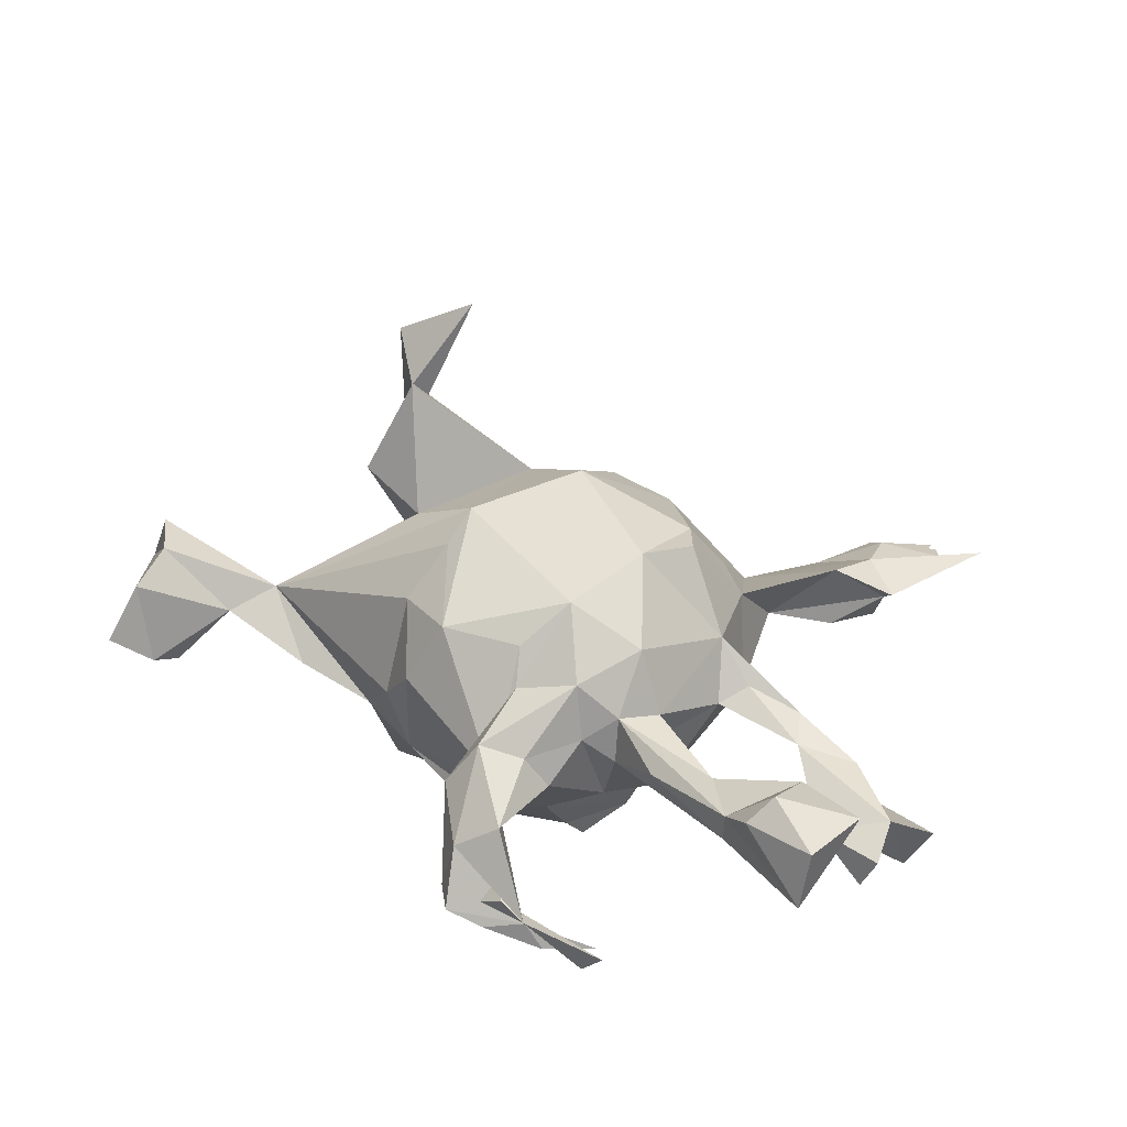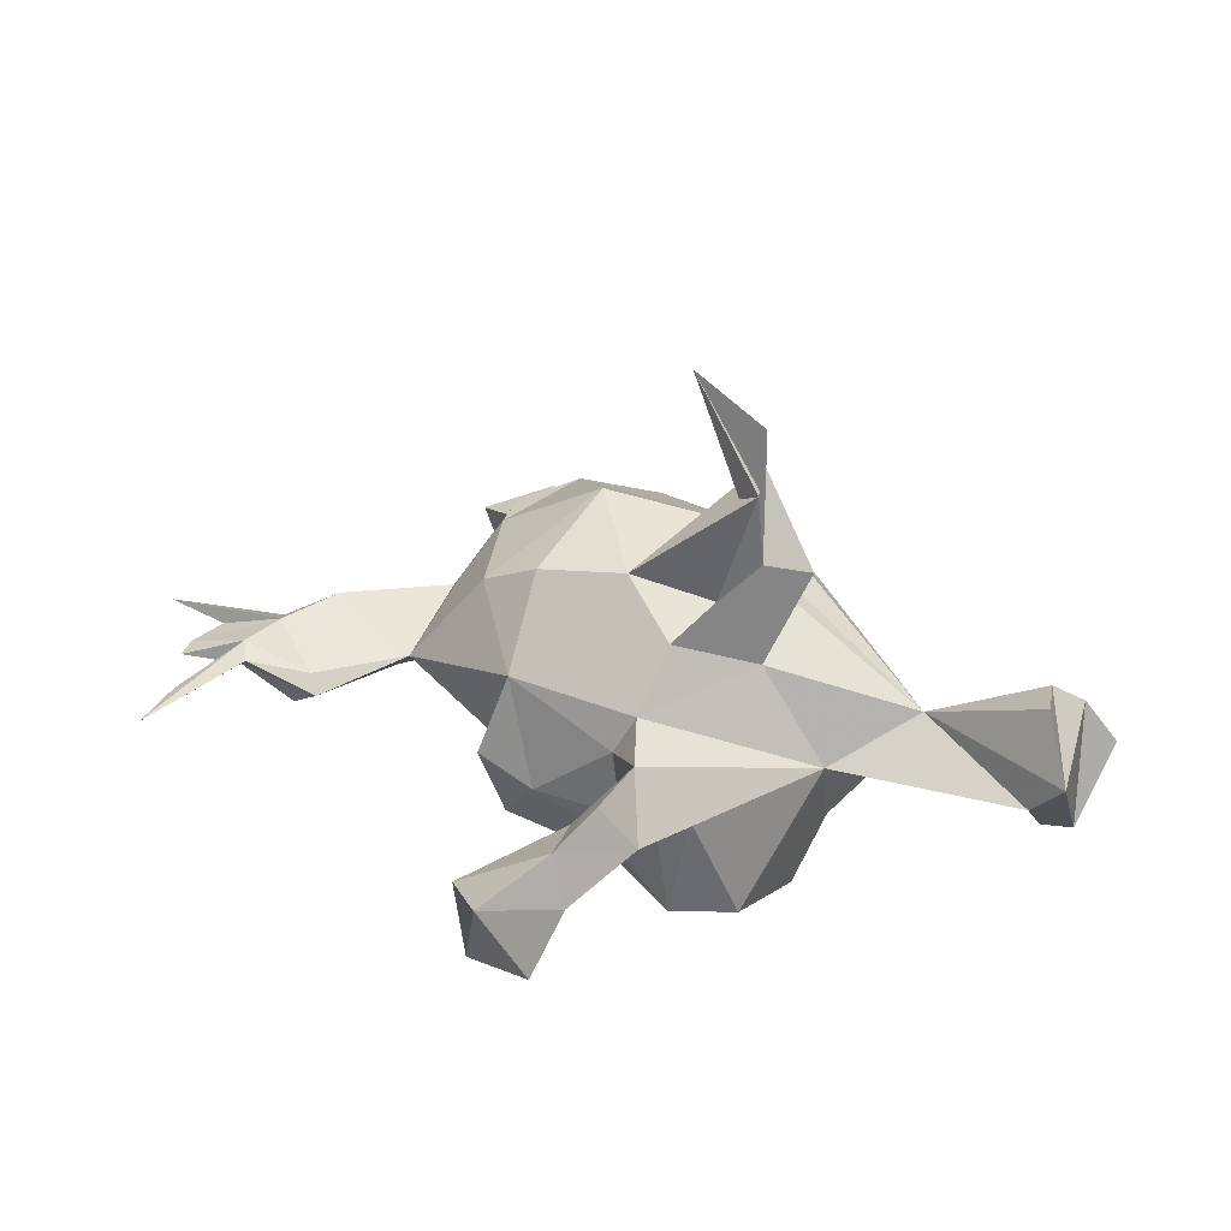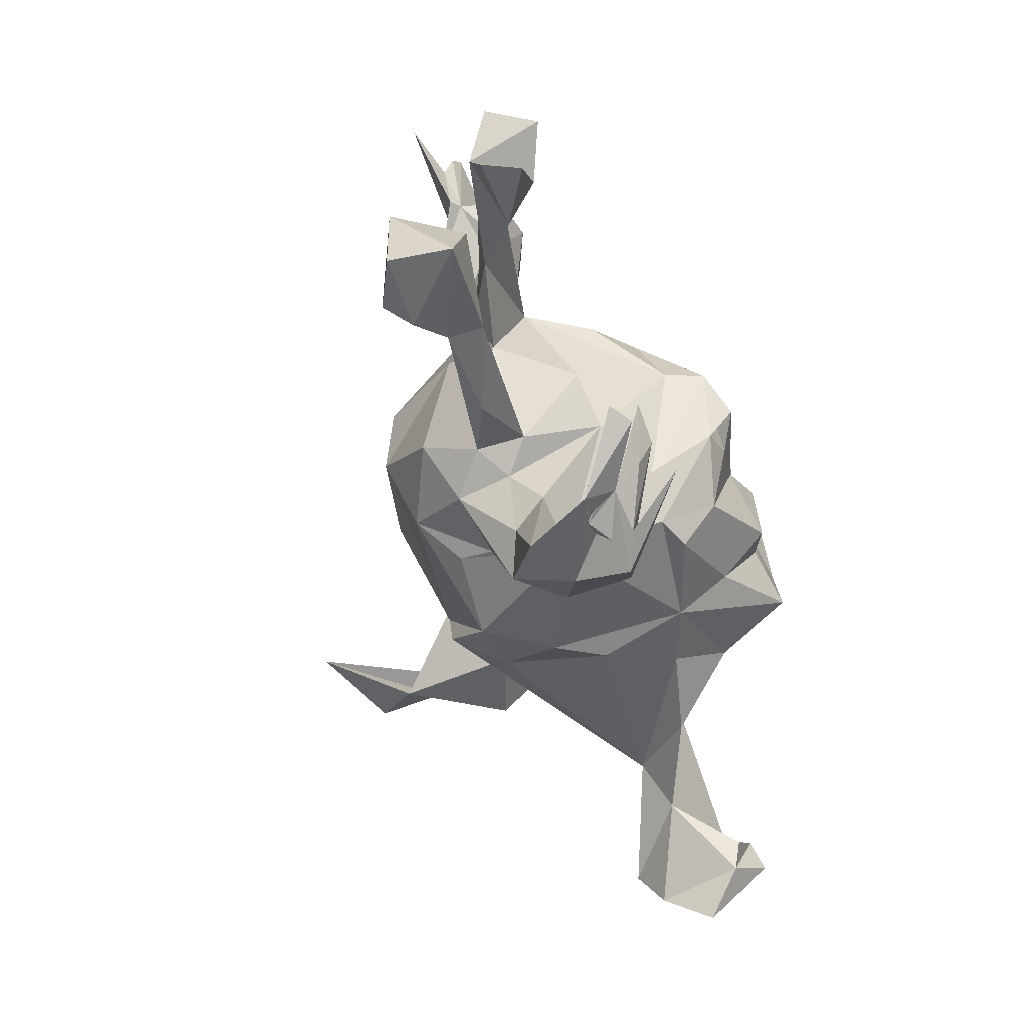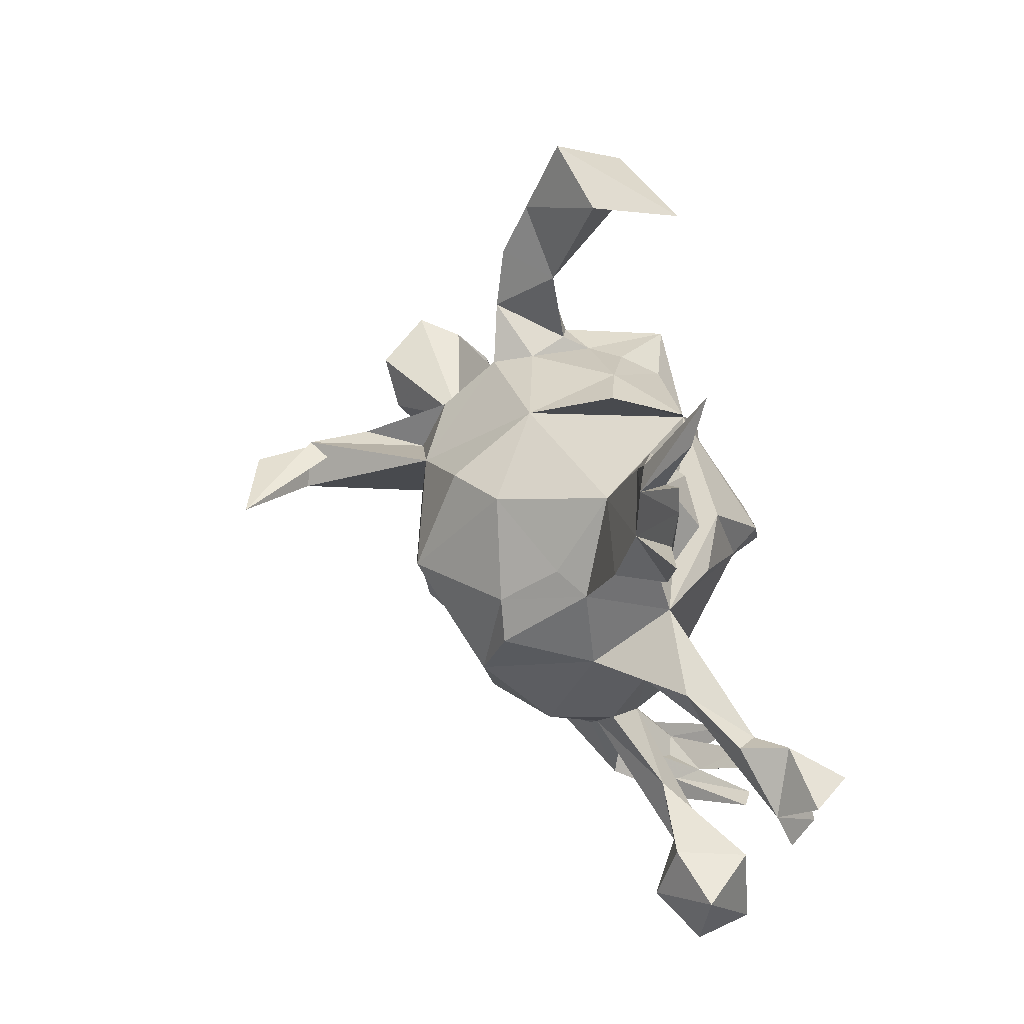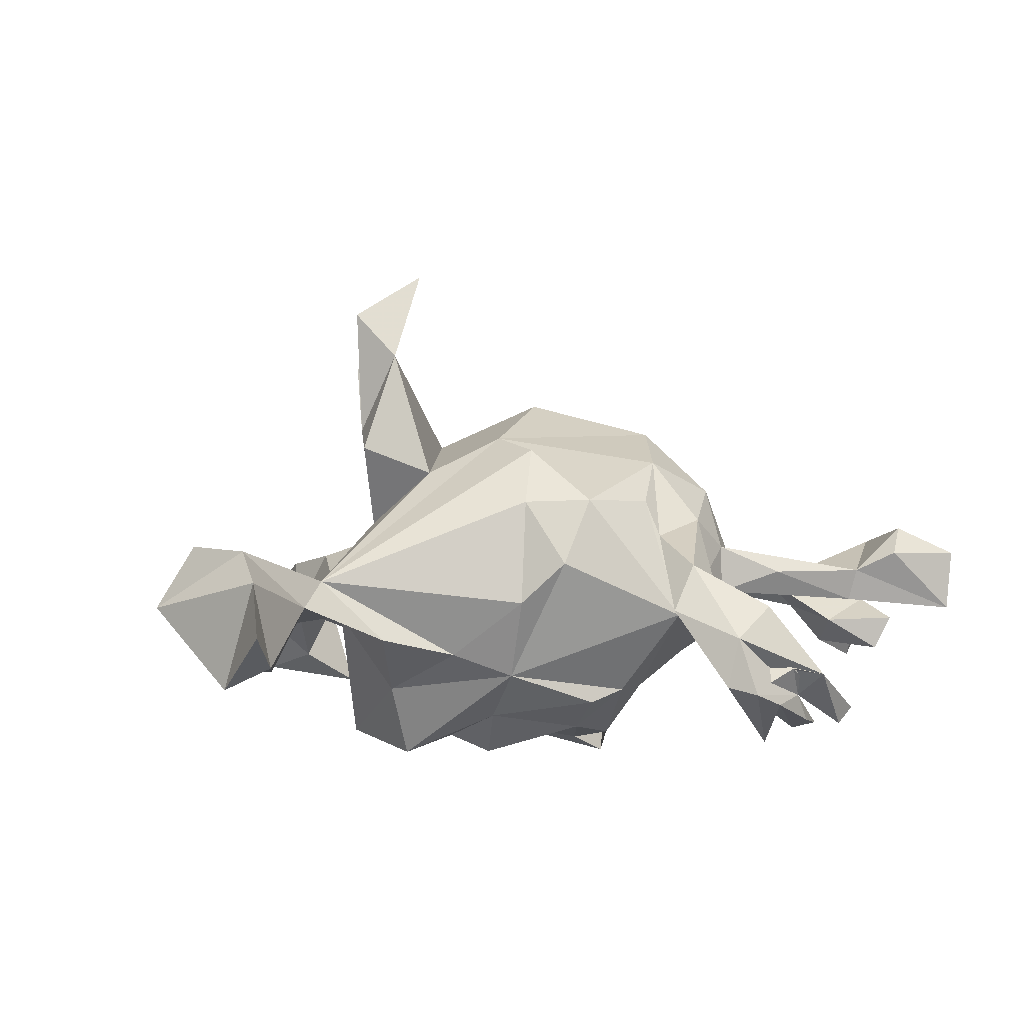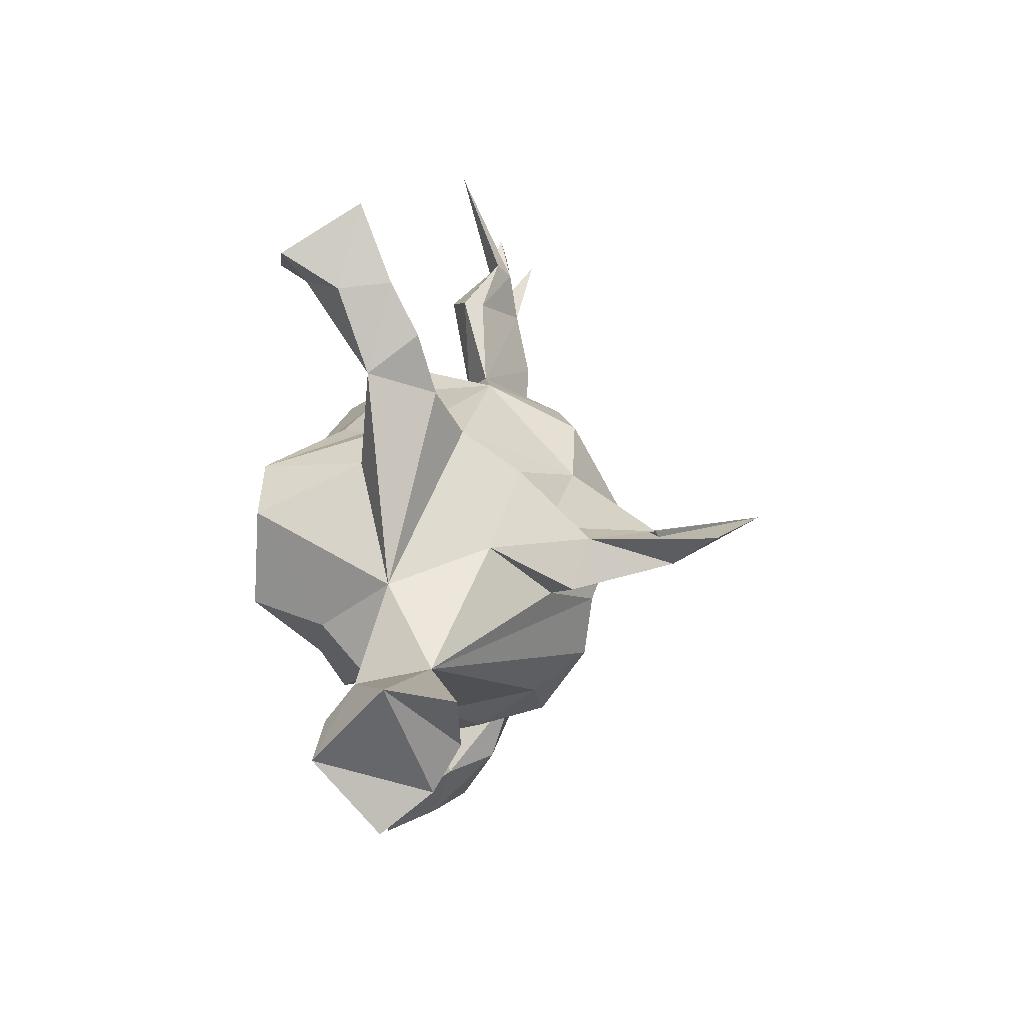
<metadata>
{"format":"obj","ext":"obj","renderer":"f3d","projection":"perspective","resolution":1024,"background":"white","views":[{"elev":30.7,"azim":32.0,"up":"+Z"},{"elev":21.1,"azim":-130.9,"up":"+Z"},{"elev":-60.2,"azim":110.7,"up":"+Y"},{"elev":47.9,"azim":67.3,"up":"+Y"},{"elev":6.1,"azim":-24.1,"up":"+Z"},{"elev":4.2,"azim":-83.5,"up":"+Y"}]}
</metadata>
<code>
v 0.2433 -0.4777 -0.1256
v 0.2658 -0.516 -0.08806
v 0.1412 -0.527 -0.1097
v 0.11 -0.4904 -0.1017
v 0.2159 -0.4237 -0.2091
v 0.22 -0.502 -0.07773
v 0.1468 -0.4941 -0.116
v 0.1305 -0.4872 -0.02639
v 0.1951 -0.4677 0.01688
v 0.3288 -0.4635 -0.1806
v 0.3576 -0.4541 -0.1584
v 0.1019 -0.3446 -0.008317
v 0.2671 -0.4227 -0.19
v 0.3209 -0.404 -0.1895
v 0.2663 -0.4674 -0.1691
v 0.1917 -0.5092 -0.132
v -0.5948 -0.3111 0.07891
v 0.1607 -0.3487 0.05118
v -0.6085 -0.3699 0.005226
v 0.0611 -0.4058 0.009728
v 0.1873 -0.3248 -0.000683
v 0.1057 -0.3838 0.07663
v -0.5702 -0.3144 -0.05042
v -0.1365 -0.2216 -0.1098
v -0.07955 -0.3004 0.07894
v 0.456 -0.2902 -0.01094
v -0.4847 -0.2199 0.02202
v 0.5138 -0.3374 0.07004
v 0.4634 -0.3015 0.039
v 0.6209 -0.3483 0.06532
v -0.5553 -0.2717 -0.06428
v -0.14 -0.2694 0.01526
v -0.6267 -0.2638 -0.08772
v -0.005733 -0.2503 -0.1583
v 0.1016 -0.2778 0.1121
v -0.6107 -0.2103 -0.0719
v 0.6089 -0.3551 -0.02598
v 0.0902 -0.2493 0.1663
v -0.5894 -0.2441 0.1179
v -0.3617 -0.04258 -0.02364
v 0.3274 -0.2722 0.04043
v 0.001221 -0.1763 -0.2127
v -0.0255 -0.2789 0.1759
v 0.2025 -0.2588 0.04603
v -0.3515 -0.2068 -0.03957
v 0.1049 -0.2037 -0.1464
v 0.245 -0.2264 0.08078
v 0.1951 -0.1826 -0.09754
v -0.6359 -0.1531 -0.02441
v 0.2437 -0.2322 0.007319
v 0.4021 -0.2257 0.03399
v 0.5415 -0.3068 0.1067
v 0.04654 -0.2538 -0.1403
v -0.2284 -0.2004 -0.07261
v 0.5754 -0.2313 -0.03052
v -0.6452 -0.1743 0.12
v -0.6985 -0.1508 0.0261
v 0.1875 -0.2487 0.1312
v 0.5379 -0.2146 0.07365
v 0.6371 -0.2325 0.06047
v -0.4358 -0.1592 0.05292
v -0.1182 -0.2364 0.1728
v 0.1375 -0.1845 0.2221
v -0.1209 -0.09252 -0.26
v 0.2836 -0.1733 0.07107
v 0.248 -0.167 0.1683
v -0.08223 -0.179 0.25
v 0.04038 -0.09163 -0.2493
v -0.3012 -0.113 -0.1366
v -0.1394 -0.1539 -0.1867
v 0.2633 -0.1298 -0.08661
v 0.6068 -0.1452 -0.1267
v 0.09535 -0.07901 -0.2789
v 0.1864 -0.06352 0.2592
v 0.08671 -0.117 -0.2394
v -0.1123 0.02149 -0.258
v 0.1042 -0.06689 -0.2503
v -0.1 -0.08957 0.2635
v 0.6191 -0.07912 -0.0494
v -0.2628 -0.08237 -0.2506
v 0.634 -0.1493 -0.07395
v -0.2154 -0.06834 0.2088
v 0.1322 -0.005525 -0.2522
v 0.05907 -0.03944 -0.2569
v -0.2552 -0.01696 0.3998
v -0.173 -0.05595 -0.2351
v 0.3138 -0.04775 0.0295
v 0.5238 -0.1226 -0.0748
v 0.5471 -0.05593 -0.1225
v -0.3228 -0.05085 0.252
v -0.2852 0.007518 0.1212
v 0.08172 -0.01023 -0.257
v -0.04219 -0.02026 -0.238
v 0.4427 -0.0348 -0.005334
v 0.6238 -0.02775 -0.1578
v 0.664 -0.02183 -0.08975
v -0.2991 0.02393 0.2746
v 0.5609 0.005445 -0.09077
v 0.506 -0.02135 -0.06147
v 0.3446 -0.009962 0.05101
v 0.2903 0.000647 0.1138
v -0.2209 0.03499 0.2022
v 0.527 -0.004884 -0.02545
v -0.2279 0.1273 -0.2401
v 0.1595 -0.01481 -0.1978
v -0.06491 0.08994 -0.2064
v -0.3005 0.05891 -0.2369
v -0.301 0.03621 0.375
v 0.2374 0.06506 -0.1073
v -0.1203 0.1098 0.234
v -0.3052 0.02662 0.4668
v -0.2196 0.1201 0.1608
v 0.1837 0.08692 0.2273
v 0.2926 0.07223 -0.01341
v 0.4189 0.01656 0.014
v 0.22 0.03013 0.2366
v -0.281 0.1354 -0.07803
v -0.1842 0.04986 0.5283
v 0.1653 0.1012 -0.157
v 0.0206 0.03378 0.3064
v -0.2526 0.1772 -0.07161
v -0.1518 0.1817 -0.1289
v -0.1255 0.1439 -0.1862
v 0.03333 0.2099 -0.1507
v 0.08278 0.2039 0.1921
v -0.1928 0.2003 0.01448
v -0.1941 0.1792 -0.08837
v 0.2114 0.1481 0.145
v -0.2221 0.182 0.07112
v -0.008886 0.1814 0.2269
v -0.2113 0.2048 -0.04903
v 0.2573 0.1239 0.1151
v 0.1924 0.2583 0.05513
v 0.2495 0.2362 0.01929
v -0.33 0.2739 -0.05885
v 0.3466 0.2703 0.1127
v -0.02822 0.2502 0.08985
v -0.06553 0.2388 -0.07436
v -0.2879 0.2439 0.03883
v 0.4074 0.3251 0.055
v 0.01367 0.2743 -0.03405
v -0.3146 0.3315 0.01568
v 0.3387 0.281 0.005506
v -0.24 0.3146 -0.04129
v 0.4246 0.3177 0.06669
v -0.2641 0.4143 -0.1659
v -0.1957 0.4821 -0.08854
v 0.2603 0.3854 0.0412
v -0.1689 0.4417 -0.2254
v -0.3165 0.4106 -0.02502
v 0.3774 0.3597 -0.004649
v -0.3212 0.4555 -0.1922
v 0.2426 0.3895 0.01201
v -0.3318 0.4014 -0.1035
v 0.3632 0.3644 0.0904
v 0.4405 0.415 0.07313
v 0.4345 0.476 0.0622
v 0.3021 0.3884 -0.01561
v 0.3187 0.4571 0.06145
v -0.3038 0.5306 -0.07295
v 0.348 0.4388 0.07997
v 0.3534 0.4436 0.04279
v 0.512 0.458 0.1018
v 0.4159 0.5056 0.05499
v 0.3649 0.6123 -0.005283
v 0.3813 0.5411 0.02217
f 141 106 124
f 123 124 106
f 46 83 105
f 119 105 83
f 138 124 123
f 92 106 83
f 119 83 106
f 147 146 149
f 152 149 146
f 154 152 146
f 160 149 152
f 154 160 152
f 147 149 160
f 10 11 2
f 6 2 11
f 1 10 2
f 6 11 10
f 84 83 73
f 75 73 83
f 93 84 73
f 77 83 84
f 61 27 45
f 40 45 27
f 54 61 45
f 57 61 49
f 40 49 61
f 40 27 49
f 31 49 27
f 39 27 61
f 56 61 57
f 49 33 57
f 17 57 33
f 36 33 49
f 52 28 30
f 37 30 28
f 60 52 30
f 29 28 52
f 37 28 29
f 59 29 52
f 44 58 18
f 22 18 58
f 21 44 18
f 47 58 44
f 9 21 18
f 48 44 21
f 35 38 12
f 43 12 38
f 20 35 12
f 25 12 43
f 62 25 43
f 24 12 25
f 32 24 25
f 53 12 24
f 31 27 23
f 17 23 27
f 36 31 23
f 39 57 17
f 19 17 33
f 35 20 22
f 8 22 20
f 58 35 22
f 4 20 12
f 19 23 17
f 39 17 27
f 33 23 19
f 21 9 12
f 2 12 9
f 22 9 18
f 8 9 22
f 2 9 8
f 4 8 20
f 137 125 133
f 128 133 125
f 132 133 128
f 113 128 125
f 130 125 137
f 132 128 113
f 120 113 125
f 116 74 101
f 66 101 74
f 132 116 101
f 113 74 116
f 108 110 102
f 112 102 110
f 63 66 74
f 65 101 66
f 110 82 78
f 61 78 82
f 67 78 61
f 91 61 82
f 85 90 82
f 91 82 90
f 110 85 82
f 97 90 85
f 97 91 90
f 112 91 97
f 58 66 63
f 78 63 74
f 43 63 78
f 120 78 74
f 62 67 61
f 43 78 67
f 43 67 62
f 35 63 38
f 43 38 63
f 57 39 56
f 61 56 39
f 113 120 74
f 78 120 110
f 130 110 120
f 85 110 108
f 97 108 102
f 112 97 102
f 61 54 32
f 24 32 54
f 62 61 32
f 36 49 31
f 23 33 36
f 115 103 99
f 98 99 103
f 114 115 99
f 94 103 115
f 135 121 117
f 104 117 121
f 40 135 117
f 131 121 135
f 132 114 134
f 133 134 114
f 126 127 131
f 121 131 127
f 139 126 131
f 138 127 126
f 144 131 135
f 146 144 135
f 139 131 144
f 158 134 153
f 133 153 134
f 162 158 153
f 143 134 158
f 99 89 88
f 72 88 89
f 94 99 88
f 98 89 99
f 79 94 88
f 114 99 94
f 79 88 81
f 72 81 88
f 72 79 81
f 119 114 109
f 105 109 114
f 79 98 103
f 79 103 94
f 96 98 79
f 95 96 79
f 95 98 96
f 104 121 127
f 138 122 127
f 104 127 122
f 123 122 138
f 137 138 126
f 119 106 114
f 133 114 106
f 146 135 154
f 150 154 135
f 142 150 135
f 160 154 150
f 147 144 146
f 140 134 143
f 151 143 158
f 150 144 147
f 142 144 150
f 162 151 158
f 140 143 151
f 147 160 150
f 140 151 162
f 48 21 12
f 12 7 4
f 5 4 7
f 6 7 12
f 8 1 2
f 6 12 2
f 3 1 8
f 4 3 8
f 5 3 4
f 163 155 145
f 136 145 155
f 156 163 145
f 156 155 163
f 133 136 155
f 148 133 155
f 132 136 133
f 153 133 148
f 118 108 97
f 111 118 97
f 85 108 118
f 111 97 85
f 111 85 118
f 106 137 133
f 138 137 141
f 106 141 137
f 134 136 132
f 136 134 140
f 145 136 140
f 26 29 41
f 47 41 29
f 91 40 61
f 62 32 25
f 69 24 54
f 46 48 12
f 50 44 48
f 50 26 41
f 26 37 29
f 60 30 37
f 55 37 26
f 69 45 40
f 54 45 69
f 71 50 48
f 47 44 50
f 47 50 41
f 51 26 50
f 65 51 50
f 55 26 51
f 59 55 51
f 60 55 59
f 55 60 37
f 52 60 59
f 107 69 40
f 47 51 65
f 87 65 50
f 71 87 50
f 114 87 71
f 101 65 87
f 94 87 114
f 126 129 137
f 110 137 129
f 139 129 126
f 101 114 132
f 129 139 40
f 135 40 139
f 91 129 40
f 112 129 91
f 100 101 87
f 65 66 47
f 58 47 66
f 51 29 59
f 51 47 29
f 110 129 112
f 104 123 106
f 122 123 104
f 104 107 117
f 40 117 107
f 106 107 104
f 109 105 119
f 93 106 92
f 84 93 92
f 76 106 93
f 64 76 93
f 64 106 76
f 80 107 106
f 92 83 77
f 75 92 77
f 68 84 92
f 75 68 92
f 77 84 68
f 73 77 68
f 68 93 73
f 75 77 73
f 42 93 68
f 75 42 68
f 64 93 42
f 159 153 148
f 94 100 87
f 86 106 64
f 70 86 64
f 80 106 86
f 42 70 64
f 80 86 70
f 69 107 80
f 24 69 80
f 75 83 46
f 48 46 105
f 53 75 46
f 53 42 75
f 139 144 142
f 95 89 98
f 42 53 34
f 24 34 53
f 70 42 34
f 24 70 34
f 12 53 46
f 70 24 80
f 114 48 105
f 48 114 71
f 79 72 89
f 95 79 89
f 141 124 138
f 135 139 142
f 115 114 101
f 100 115 101
f 100 94 115
f 130 137 110
f 116 132 113
f 35 58 63
f 120 125 130
f 162 165 166
f 161 166 165
f 161 162 166
f 159 165 162
f 3 5 16
f 7 16 5
f 14 13 1
f 7 1 13
f 15 14 1
f 15 13 14
f 16 13 15
f 164 161 157
f 155 157 161
f 162 161 164
f 140 162 164
f 157 140 164
f 157 155 156
f 140 156 145
f 157 156 140
f 159 148 161
f 155 161 148
f 165 159 161
f 159 162 153
f 1 6 10
f 16 15 1
f 1 7 6
f 16 7 13
f 16 1 3

</code>
